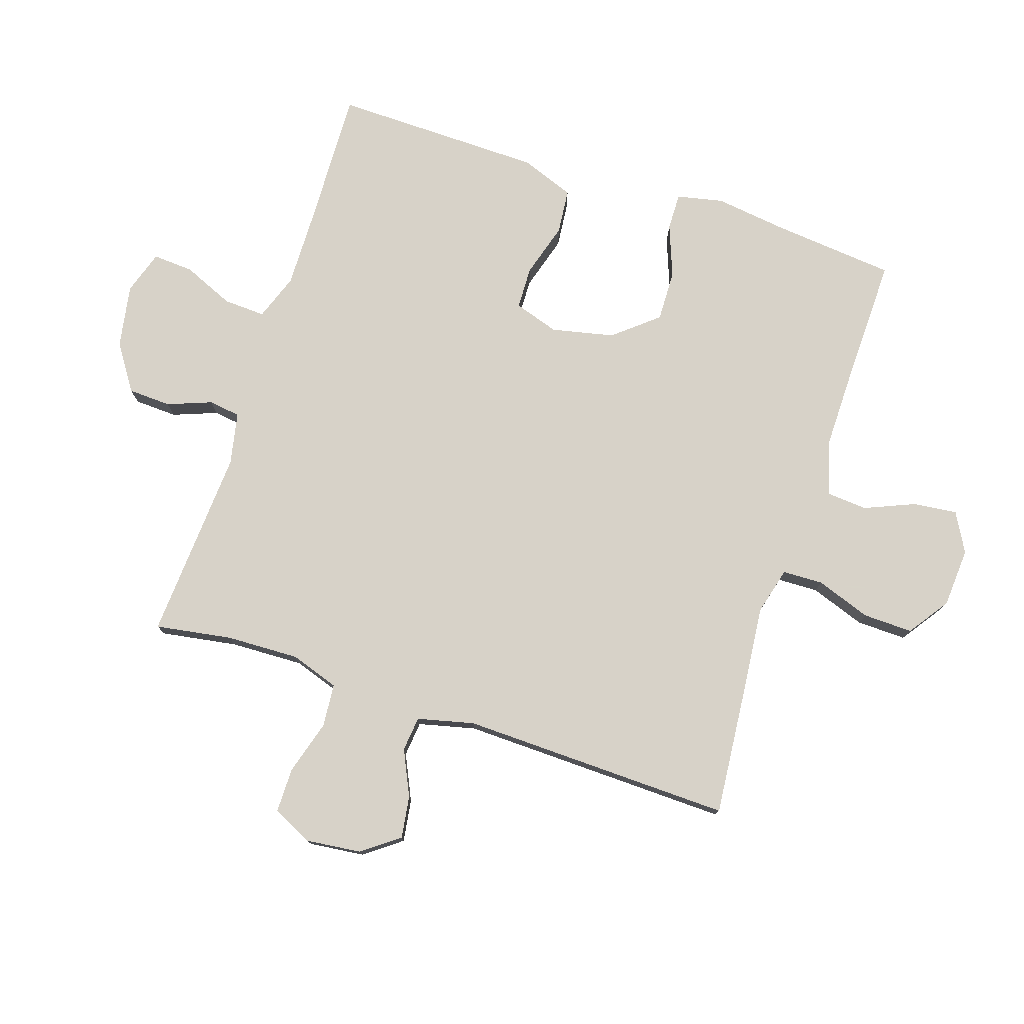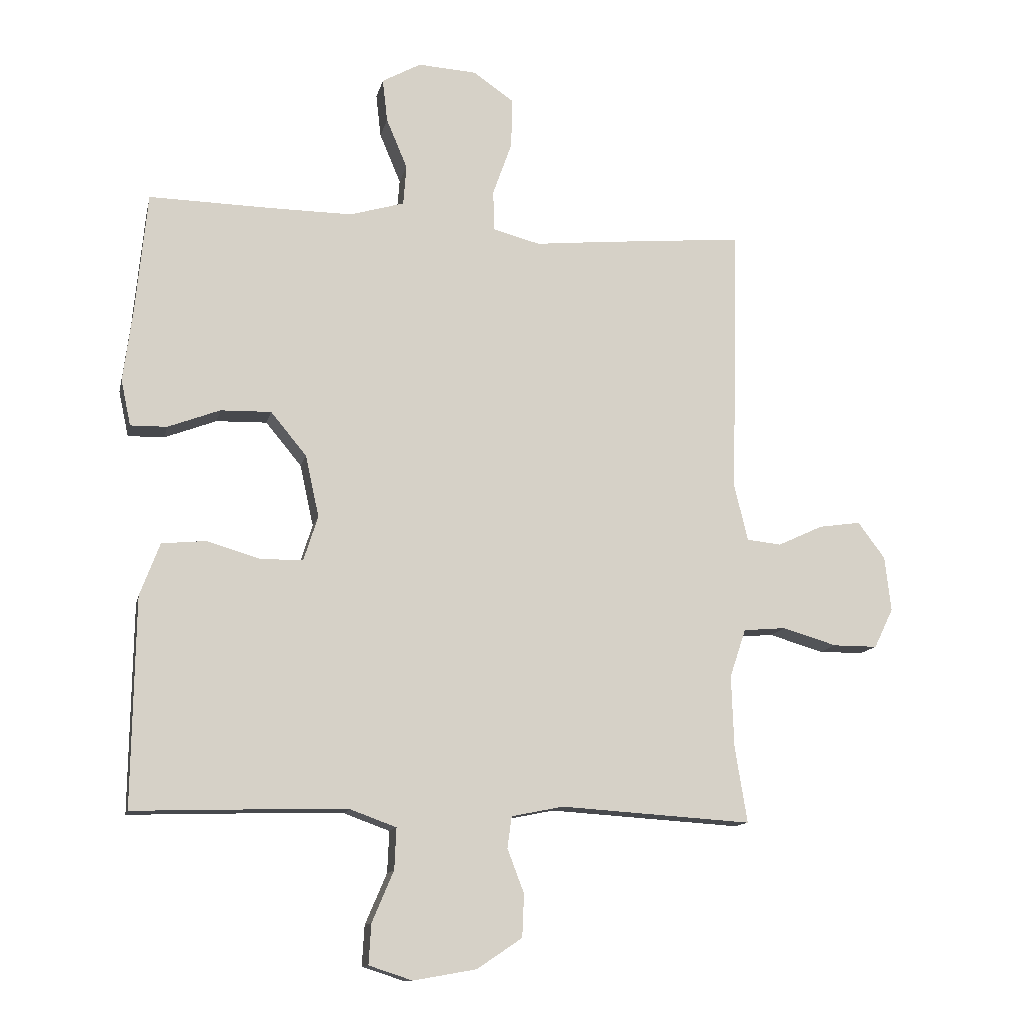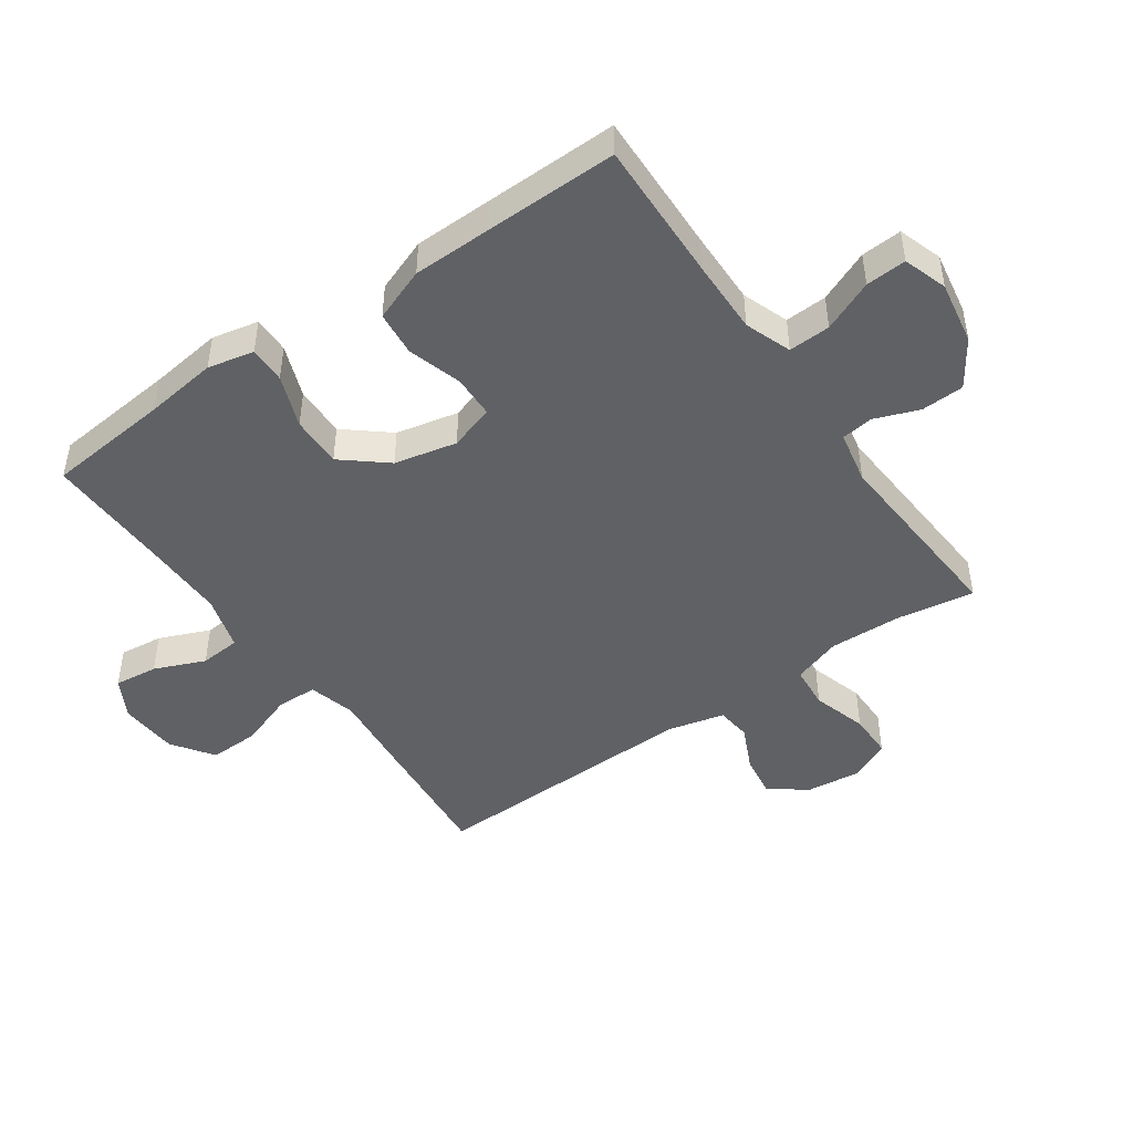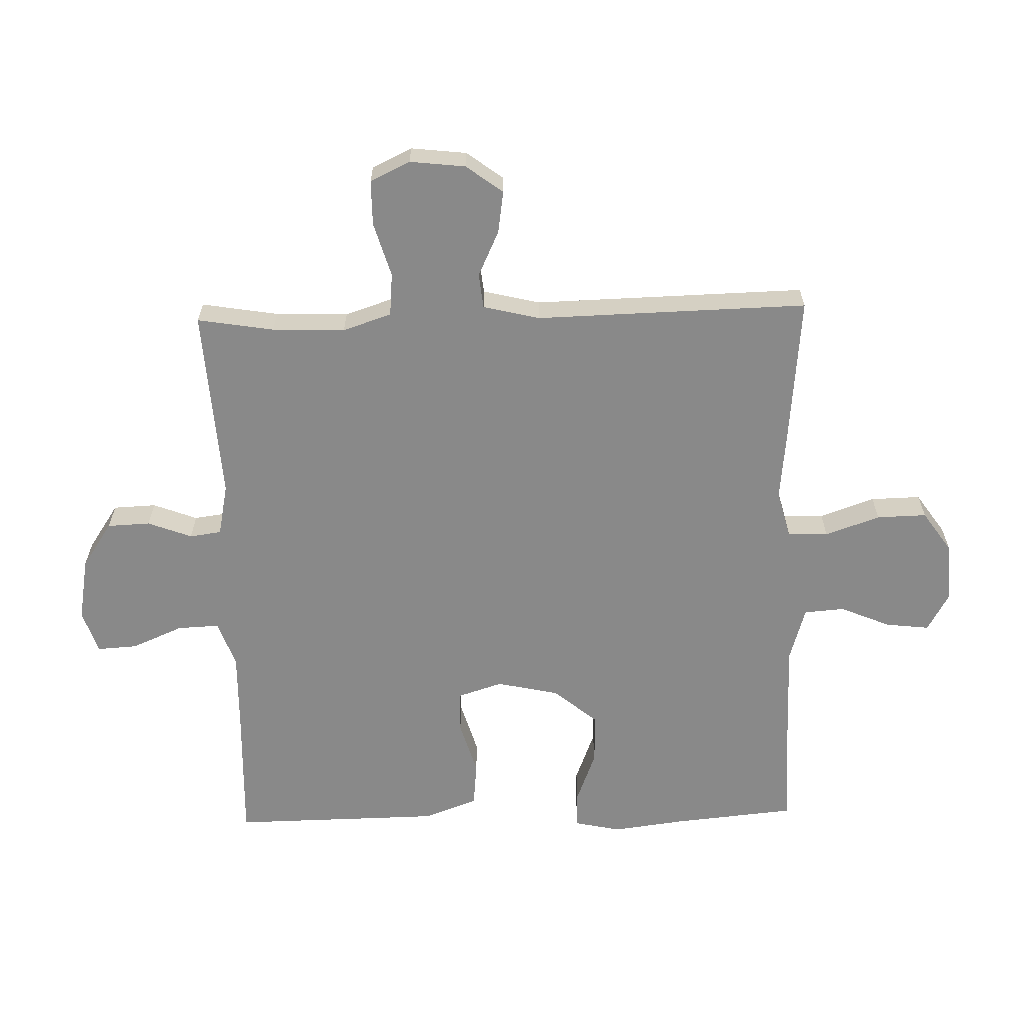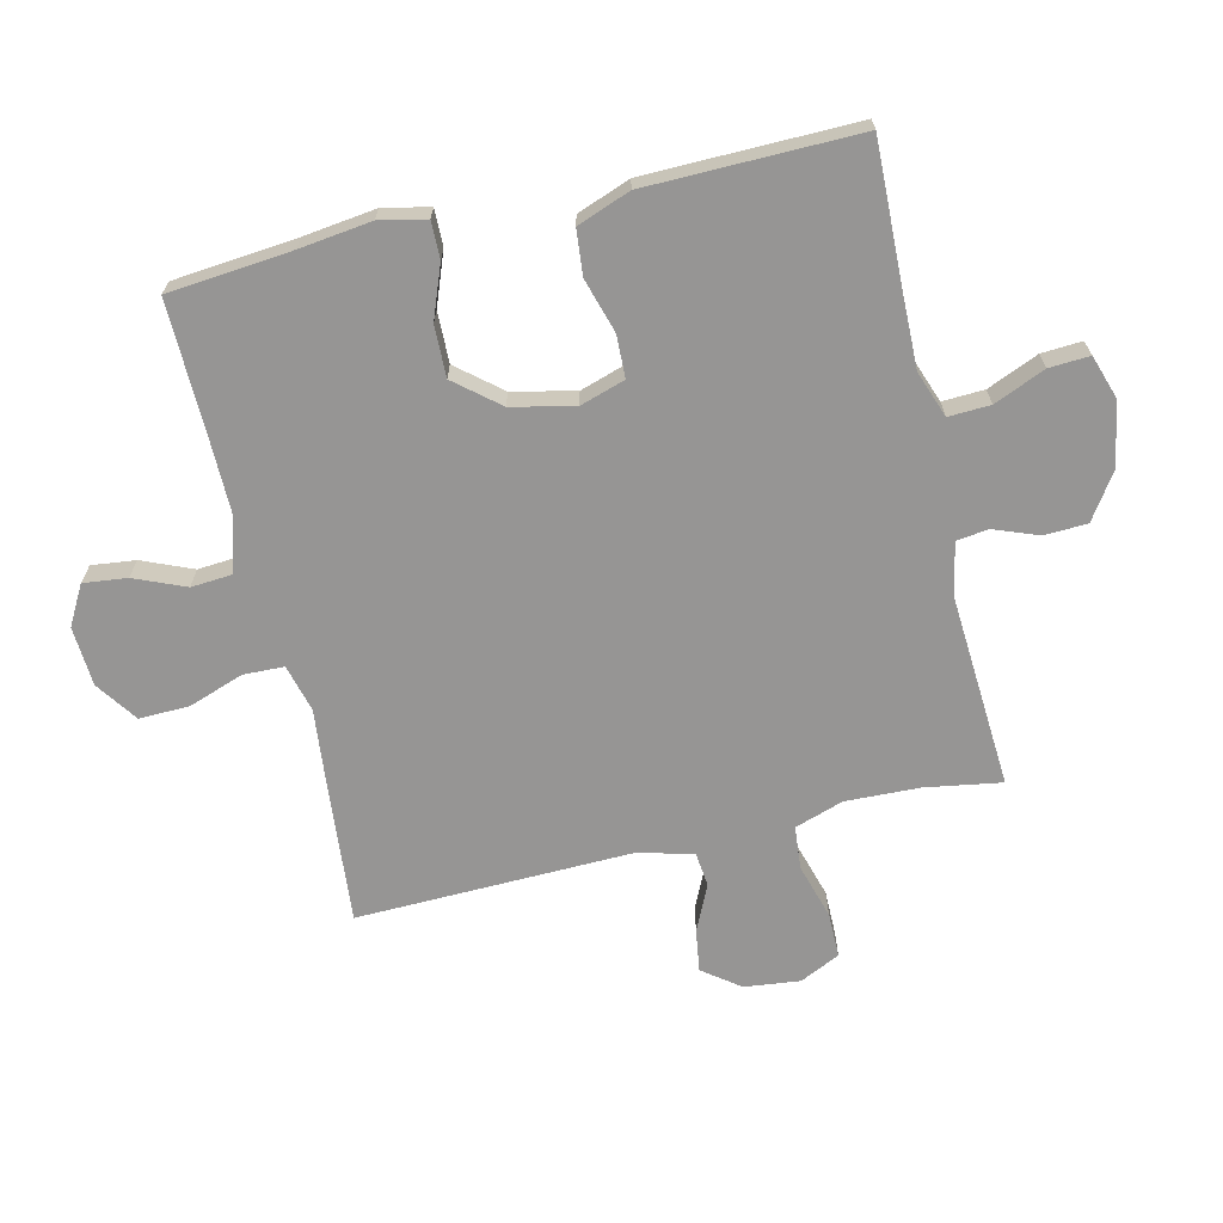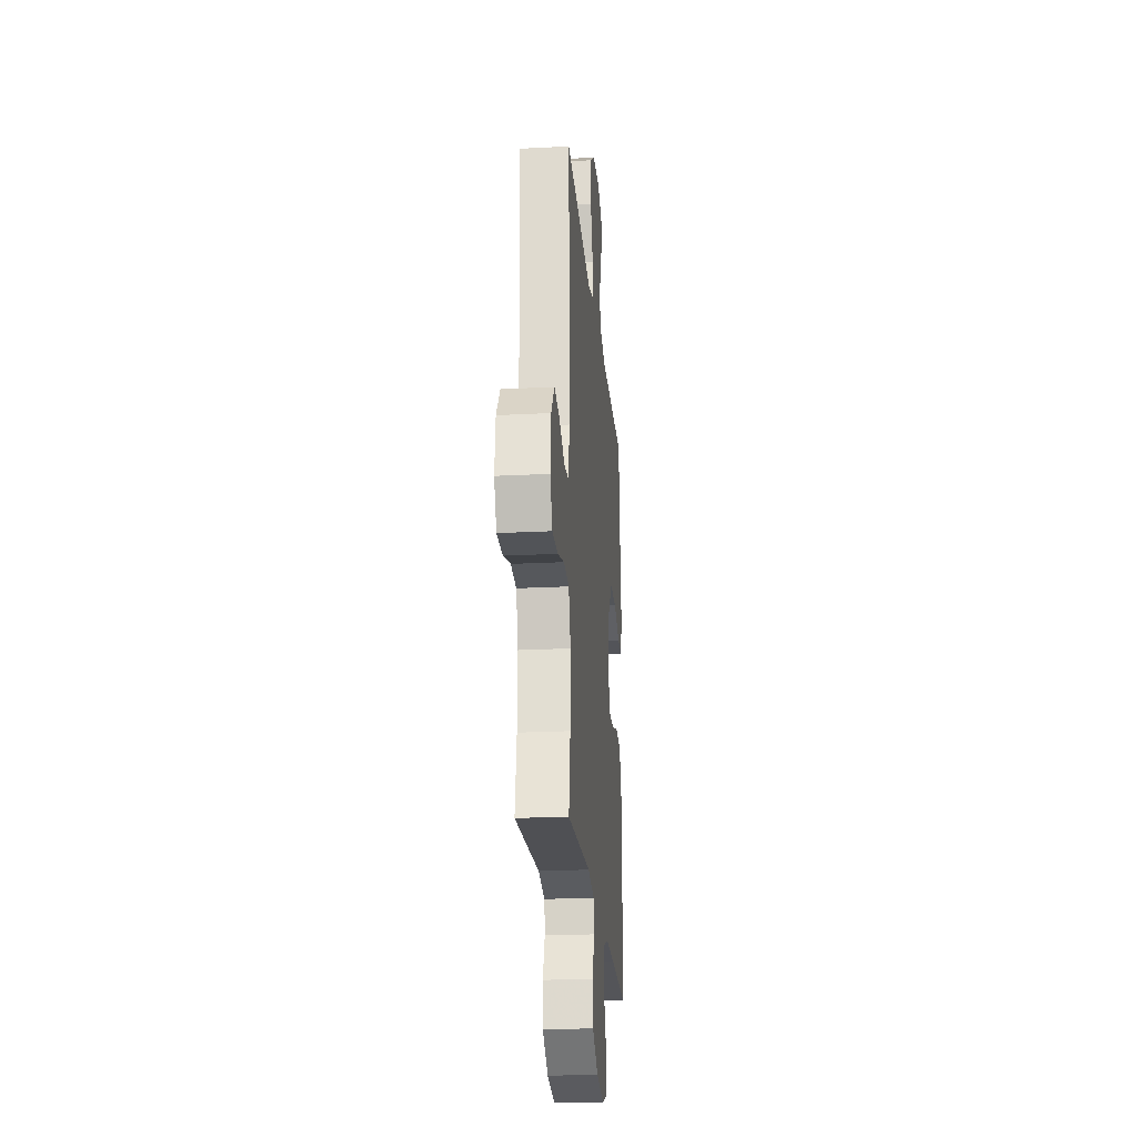
<metadata>
{"format":"obj","ext":"obj","renderer":"f3d","projection":"perspective","resolution":1024,"background":"white","views":[{"elev":77.3,"azim":-71.8,"up":"+Y"},{"elev":-12.5,"azim":167.8,"up":"+Z"},{"elev":-46.5,"azim":125.0,"up":"+Y"},{"elev":-63.1,"azim":-88.5,"up":"+Y"},{"elev":-67.5,"azim":103.2,"up":"+Y"},{"elev":-22.9,"azim":-84.9,"up":"+Z"}]}
</metadata>
<code>
v 0.5 0.07 -0.5
v 0.272 0.07 -0.493
v 0.154 0.07 -0.491
v 0.08 0.07 -0.518
v 0.083 0.07 -0.585
v 0.118 0.07 -0.667
v 0.122 0.07 -0.732
v 0.052 0.07 -0.755
v -0.05 0.07 -0.737
v -0.123 0.07 -0.688
v -0.126 0.07 -0.619
v -0.099 0.07 -0.548
v -0.106 0.07 -0.497
v -0.19 0.07 -0.48
v -0.5 0.07 -0.5
v -0.48 0.07 -0.377
v -0.476 0.07 -0.26
v -0.502 0.07 -0.182
v -0.571 0.07 -0.176
v -0.659 0.07 -0.202
v -0.731 0.07 -0.202
v -0.762 0.07 -0.138
v -0.752 0.07 -0.049
v -0.708 0.07 0.01
v -0.64 0.07 0
v -0.567 0.07 -0.034
v -0.511 0.07 -0.028
v -0.489 0.07 0.063
v -0.5 0.07 0.5
v -0.27 0.07 0.479
v -0.152 0.07 0.467
v -0.076 0.07 0.487
v -0.074 0.07 0.552
v -0.105 0.07 0.64
v -0.107 0.07 0.72
v -0.041 0.07 0.766
v 0.054 0.07 0.772
v 0.117 0.07 0.737
v 0.109 0.07 0.667
v 0.075 0.07 0.586
v 0.08 0.07 0.521
v 0.168 0.07 0.495
v 0.304 0.07 0.496
v 0.5 0.07 0.5
v 0.519 0.07 0.303
v 0.534 0.07 0.187
v 0.518 0.07 0.113
v 0.459 0.07 0.114
v 0.375 0.07 0.146
v 0.293 0.07 0.148
v 0.235 0.07 0.078
v 0.213 0.07 -0.022
v 0.236 0.07 -0.094
v 0.304 0.07 -0.096
v 0.391 0.07 -0.07
v 0.463 0.07 -0.077
v 0.495 0.07 -0.162
v 0.497 0.07 -0.289
v 0.5 0 -0.5
v 0.272 0 -0.493
v 0.154 0 -0.491
v 0.08 0 -0.518
v 0.083 0 -0.585
v 0.118 0 -0.667
v 0.122 0 -0.732
v 0.052 0 -0.755
v -0.05 0 -0.737
v -0.123 0 -0.688
v -0.126 0 -0.619
v -0.099 0 -0.548
v -0.106 0 -0.497
v -0.19 0 -0.48
v -0.5 0 -0.5
v -0.48 0 -0.377
v -0.476 0 -0.26
v -0.502 0 -0.182
v -0.571 0 -0.176
v -0.659 0 -0.202
v -0.731 0 -0.202
v -0.762 0 -0.138
v -0.752 0 -0.049
v -0.708 0 0.01
v -0.64 0 0
v -0.567 0 -0.034
v -0.511 0 -0.028
v -0.489 0 0.063
v -0.5 0 0.5
v -0.27 0 0.479
v -0.152 0 0.467
v -0.076 0 0.487
v -0.074 0 0.552
v -0.105 0 0.64
v -0.107 0 0.72
v -0.041 0 0.766
v 0.054 0 0.772
v 0.117 0 0.737
v 0.109 0 0.667
v 0.075 0 0.586
v 0.08 0 0.521
v 0.168 0 0.495
v 0.304 0 0.496
v 0.5 0 0.5
v 0.519 0 0.303
v 0.534 0 0.187
v 0.518 0 0.113
v 0.459 0 0.114
v 0.375 0 0.146
v 0.293 0 0.148
v 0.235 0 0.078
v 0.213 0 -0.022
v 0.236 0 -0.094
v 0.304 0 -0.096
v 0.391 0 -0.07
v 0.463 0 -0.077
v 0.495 0 -0.162
v 0.497 0 -0.289
f 57 58 1 2
f 54 55 56 57
f 53 54 57 2
f 52 53 2 3
f 46 47 48 49
f 45 46 49 50
f 43 44 45 50
f 42 43 50 51
f 37 38 39 40
f 37 40 41
f 36 37 41
f 33 34 35 36
f 32 33 36 41
f 31 32 41 42
f 28 29 30 31
f 27 28 31 42
f 23 24 25 26
f 21 22 23 26
f 19 20 21 26
f 18 19 26 27
f 17 18 27 42
f 14 15 16
f 13 14 16 17
f 9 10 11 12
f 9 12 13
f 8 9 13
f 5 6 7 8
f 4 5 8 13
f 52 3 4 13
f 42 51 52
f 13 17 42 52
f 60 59 116 115
f 115 114 113 112
f 60 115 112 111
f 61 60 111 110
f 107 106 105 104
f 108 107 104 103
f 108 103 102 101
f 109 108 101 100
f 98 97 96 95
f 99 98 95
f 99 95 94
f 94 93 92 91
f 99 94 91 90
f 100 99 90 89
f 89 88 87 86
f 100 89 86 85
f 84 83 82 81
f 84 81 80 79
f 84 79 78 77
f 85 84 77 76
f 100 85 76 75
f 74 73 72
f 75 74 72 71
f 70 69 68 67
f 71 70 67
f 71 67 66
f 66 65 64 63
f 71 66 63 62
f 71 62 61 110
f 110 109 100
f 110 100 75 71
f 1 59 60 2
f 2 60 61 3
f 3 61 62 4
f 4 62 63 5
f 5 63 64 6
f 6 64 65 7
f 7 65 66 8
f 8 66 67 9
f 9 67 68 10
f 10 68 69 11
f 11 69 70 12
f 12 70 71 13
f 13 71 72 14
f 14 72 73 15
f 15 73 74 16
f 16 74 75 17
f 17 75 76 18
f 18 76 77 19
f 19 77 78 20
f 20 78 79 21
f 21 79 80 22
f 22 80 81 23
f 23 81 82 24
f 24 82 83 25
f 25 83 84 26
f 26 84 85 27
f 27 85 86 28
f 28 86 87 29
f 29 87 88 30
f 30 88 89 31
f 31 89 90 32
f 32 90 91 33
f 33 91 92 34
f 34 92 93 35
f 35 93 94 36
f 36 94 95 37
f 37 95 96 38
f 38 96 97 39
f 39 97 98 40
f 40 98 99 41
f 41 99 100 42
f 42 100 101 43
f 43 101 102 44
f 44 102 103 45
f 45 103 104 46
f 46 104 105 47
f 47 105 106 48
f 48 106 107 49
f 49 107 108 50
f 50 108 109 51
f 51 109 110 52
f 52 110 111 53
f 53 111 112 54
f 54 112 113 55
f 55 113 114 56
f 56 114 115 57
f 57 115 116 58
f 58 116 59 1

</code>
